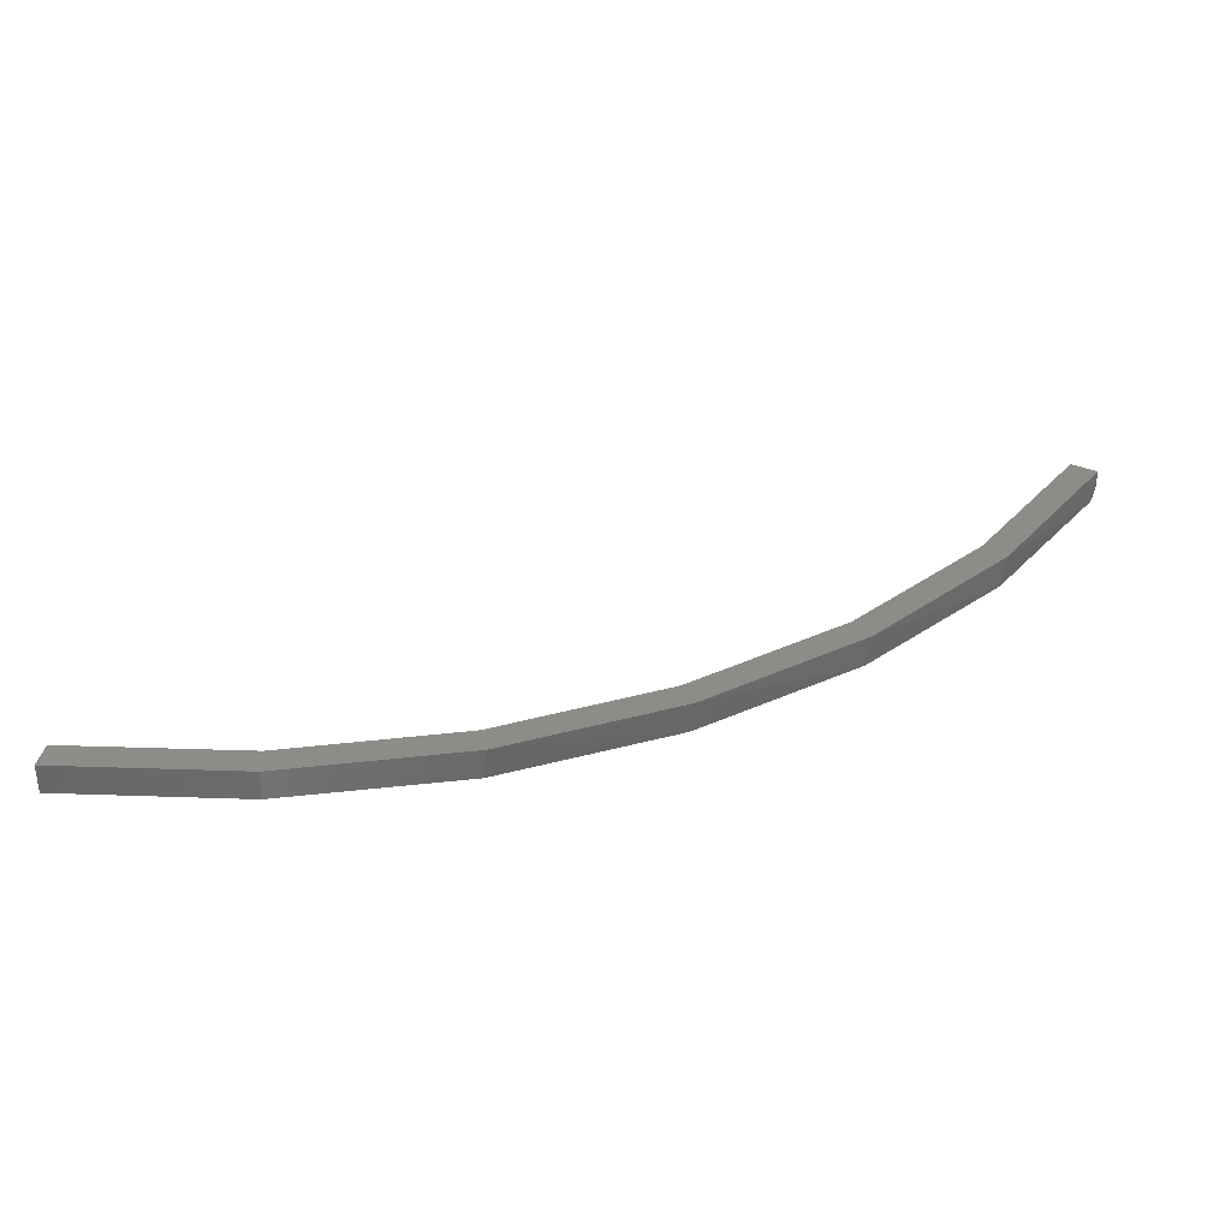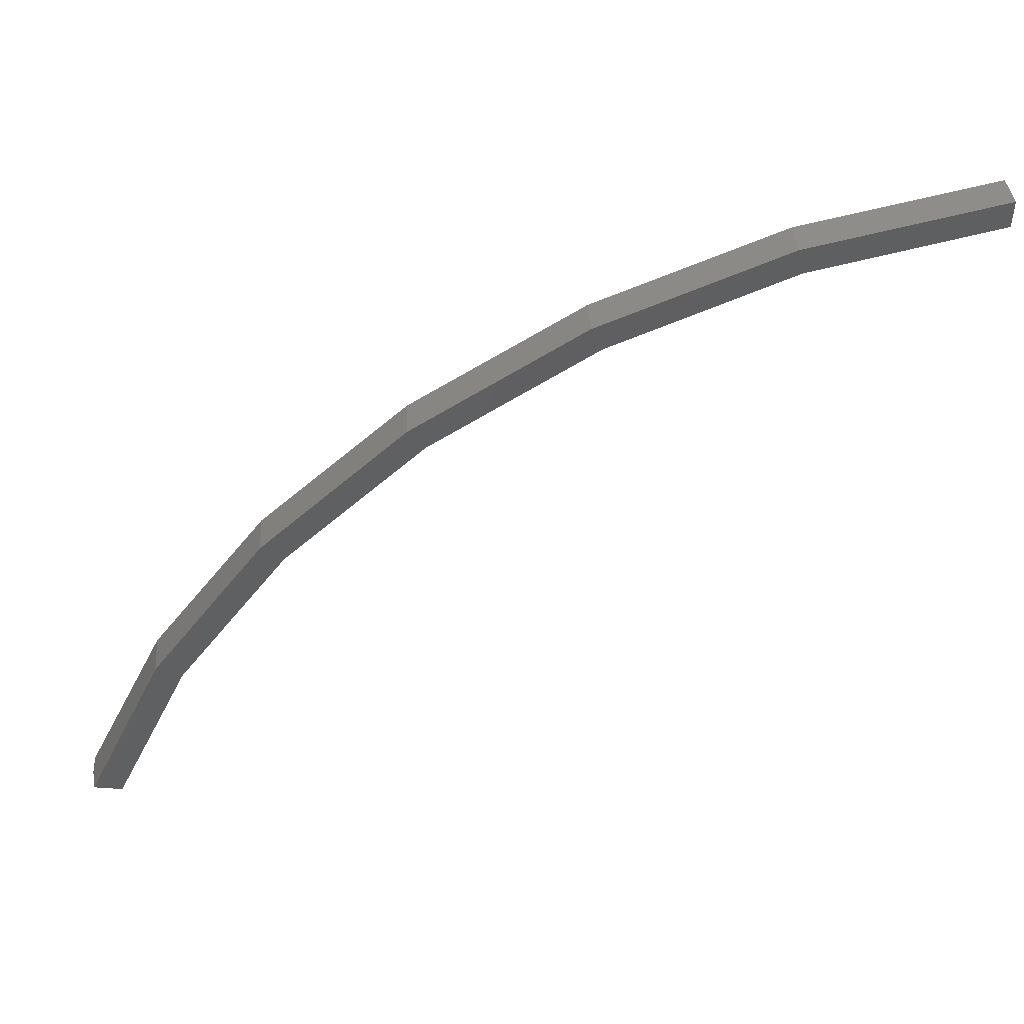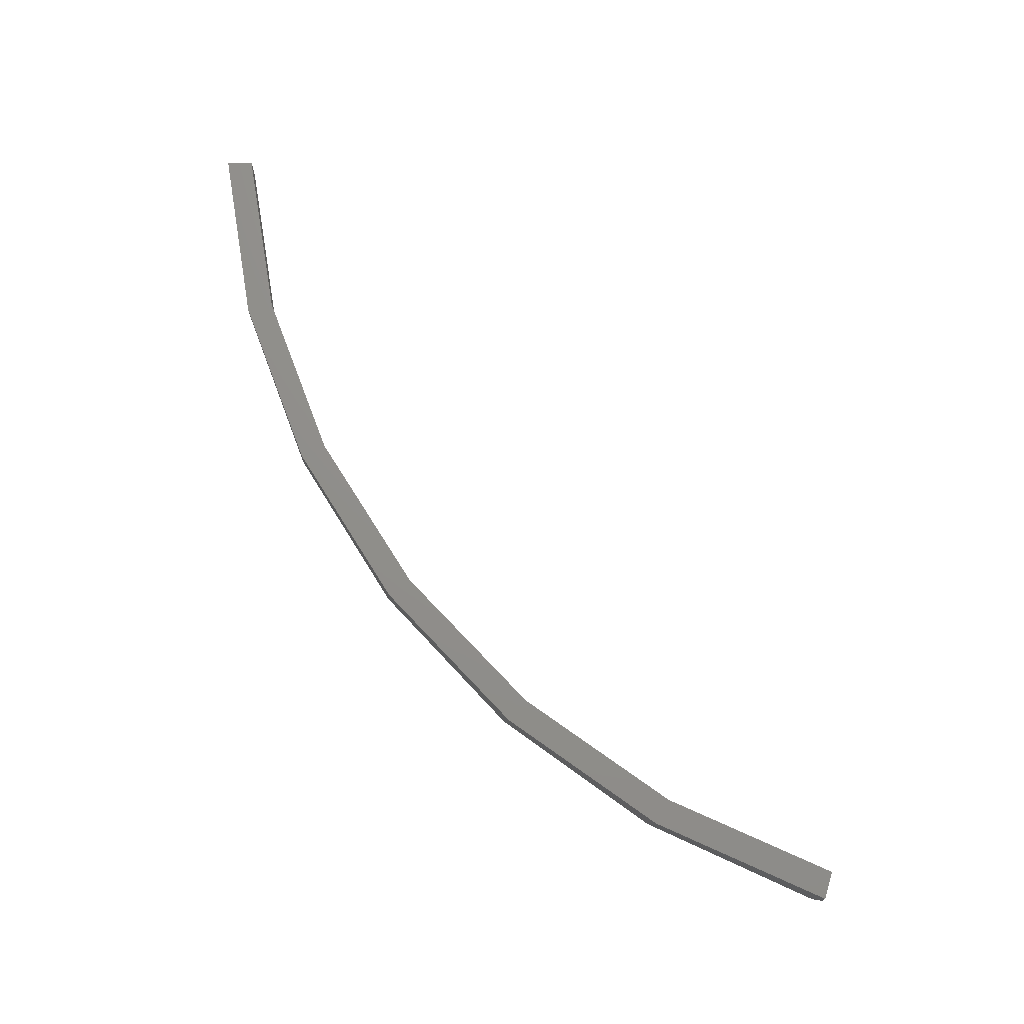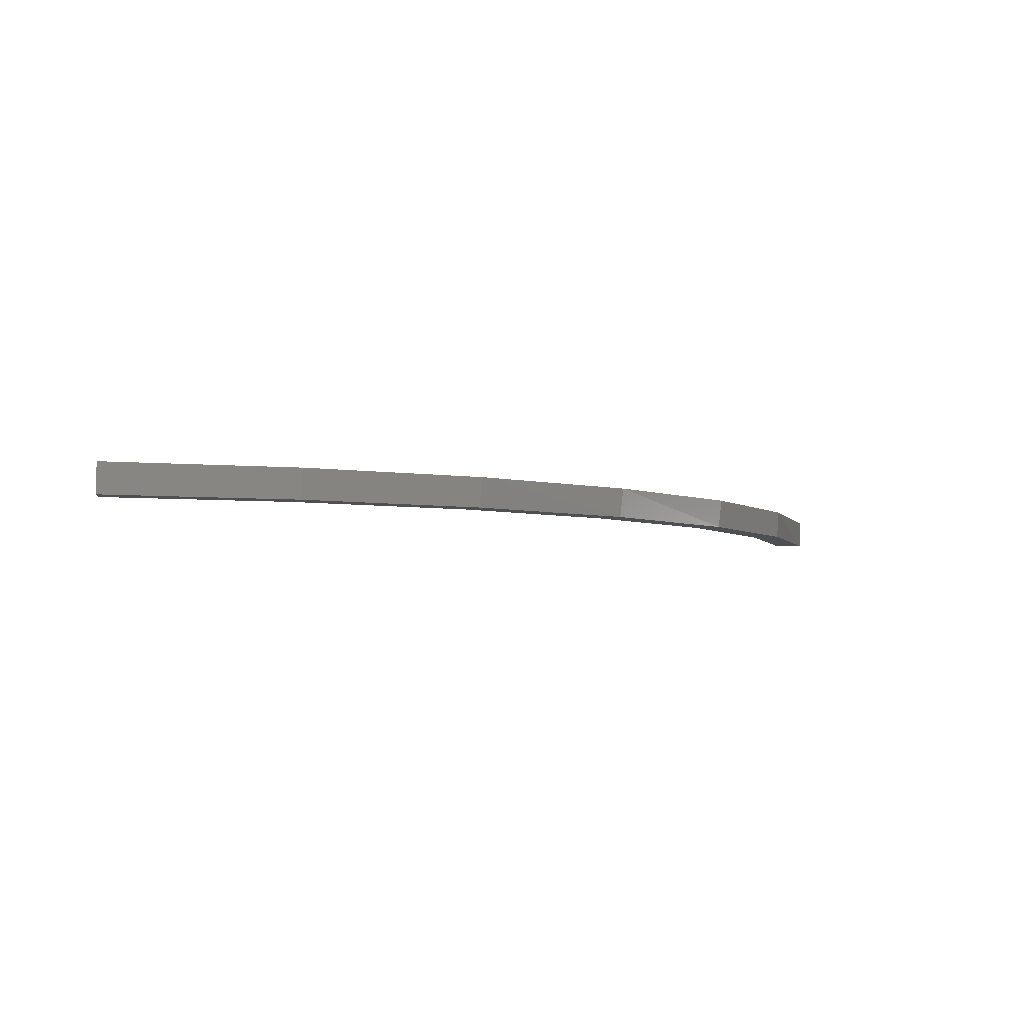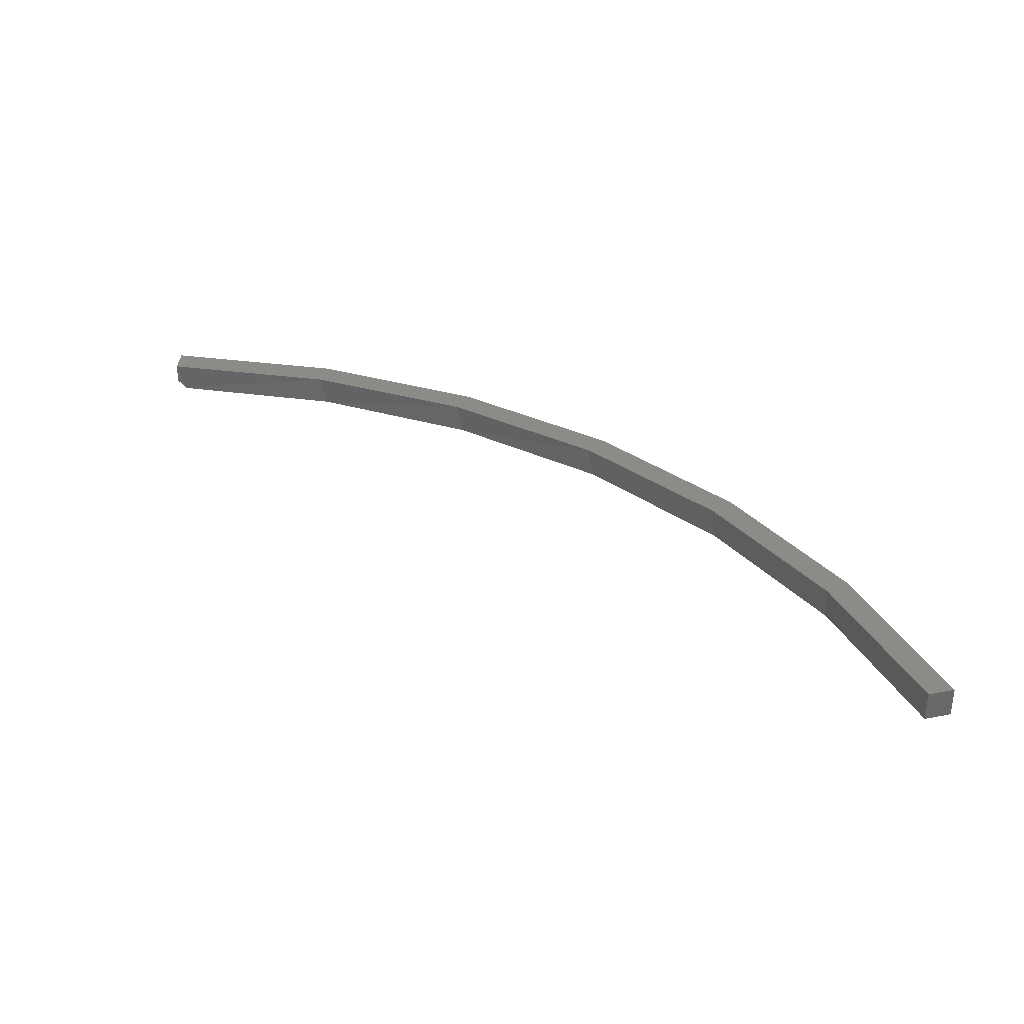
<metadata>
{"format":"stl","ext":"stl","renderer":"f3d","projection":"perspective","resolution":1024,"background":"white","views":[{"elev":35.5,"azim":-169.2,"up":"+Z"},{"elev":46.5,"azim":-9.6,"up":"+Y"},{"elev":72.1,"azim":-91.3,"up":"+Z"},{"elev":-4.6,"azim":171.0,"up":"+Z"},{"elev":33.2,"azim":75.0,"up":"+Z"}]}
</metadata>
<code>
# stl→obj: 30 verts, 56 faces
v -0.4469 0.6017 0
v -0.5397 0.4902 0
v -0.556 0.5047 0
v -0.6251 0.3774 0
v -0.6442 0.3885 0
v -0.687 0.2503 0
v -0.7082 0.2573 0
v -0.4342 0.5844 0
v -0.3212 0.6758 0
v -0.3124 0.6564 0
v -0.1835 0.7242 0
v -0.179 0.7034 0
v -0.03906 0.7451 0
v -0.03906 0.7238 0
v -0.7109 0.25 0.02344
v -0.7109 0.25 0.007812
v -0.6476 0.3829 0.02344
v -0.5595 0.5009 0.02344
v -0.4501 0.5994 0.02344
v -0.3236 0.6747 0.02344
v -0.1848 0.7239 0.02344
v -0.03906 0.7451 0.02344
v -0.6897 0.2429 0.007812
v -0.6897 0.2429 0.02344
v -0.6285 0.3719 0.02344
v -0.5433 0.4864 0.02344
v -0.4373 0.5821 0.02344
v -0.3148 0.6553 0.02344
v -0.1803 0.7031 0.02344
v -0.03906 0.7238 0.02344
f 1 2 3
f 3 2 4
f 3 4 5
f 5 4 6
f 5 6 7
f 2 1 8
f 8 1 9
f 8 9 10
f 10 9 11
f 10 11 12
f 12 11 13
f 12 13 14
f 15 7 16
f 15 17 7
f 7 17 5
f 5 17 18
f 5 18 3
f 3 18 19
f 3 19 1
f 1 19 20
f 1 20 9
f 9 20 21
f 22 13 21
f 21 13 11
f 21 11 9
f 23 6 24
f 6 25 24
f 4 25 6
f 26 25 4
f 2 26 4
f 27 26 2
f 8 27 2
f 28 27 8
f 10 28 8
f 29 28 10
f 10 12 29
f 29 12 14
f 29 14 30
f 16 23 15
f 15 23 24
f 16 7 23
f 23 7 6
f 15 24 17
f 17 24 25
f 17 25 18
f 18 25 26
f 18 26 19
f 19 26 27
f 19 27 20
f 20 27 28
f 20 28 21
f 21 28 29
f 21 29 22
f 22 29 30
f 14 13 30
f 30 13 22

</code>
